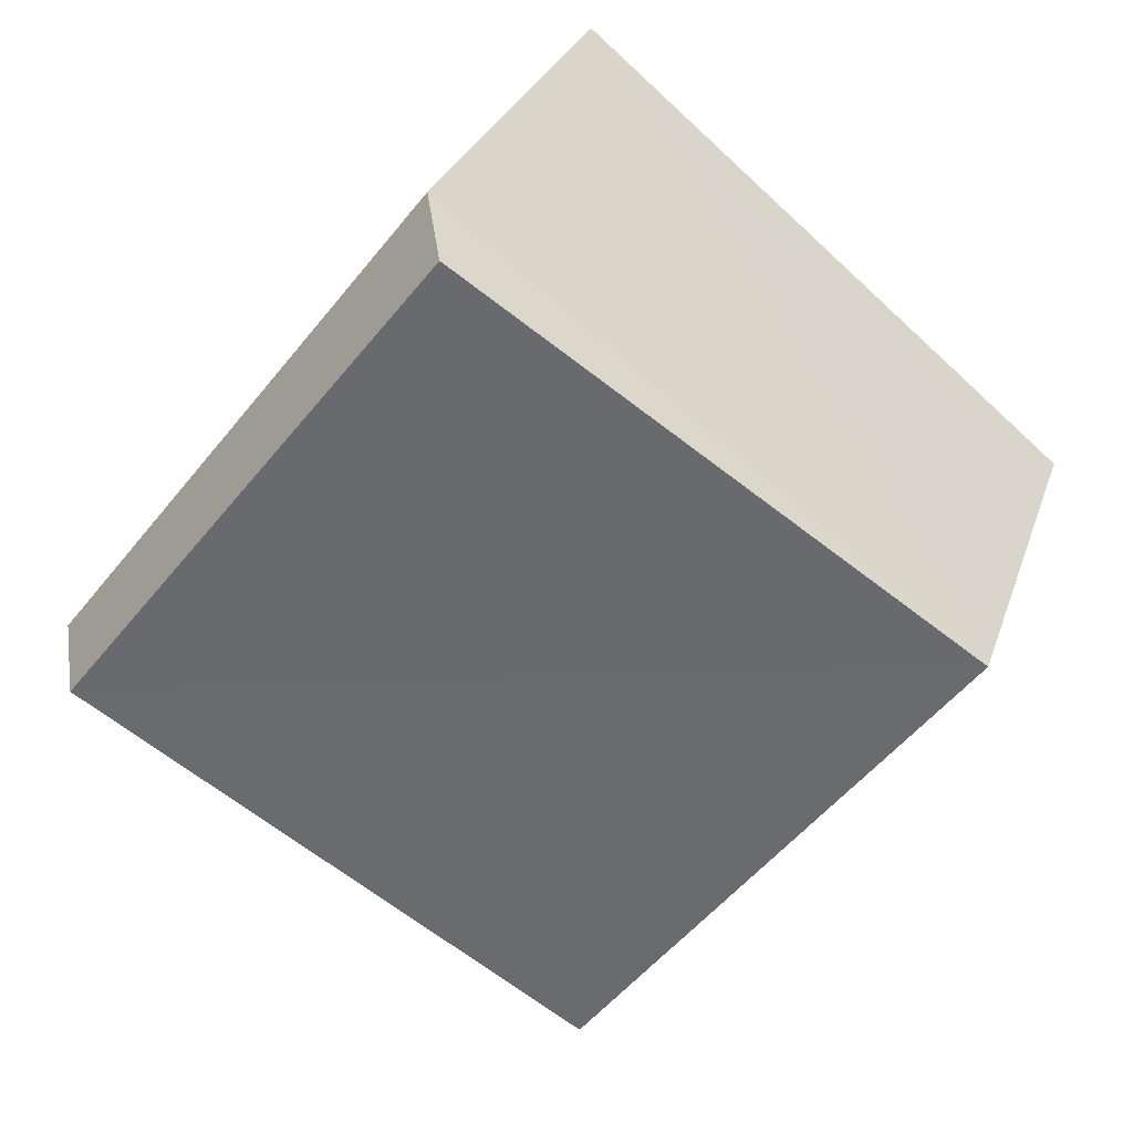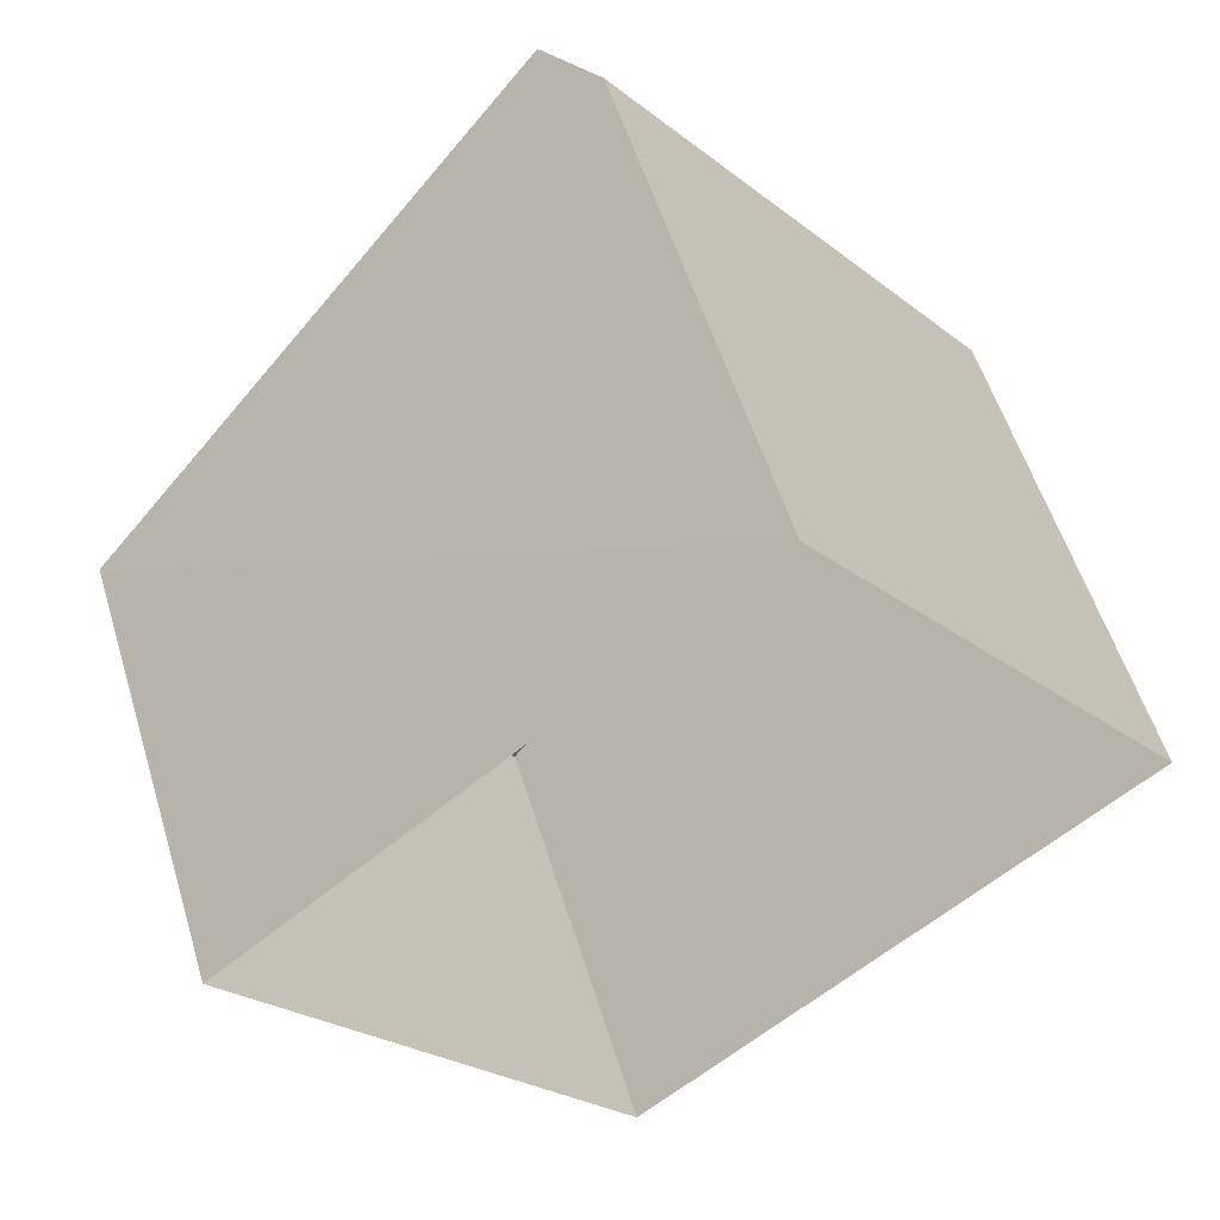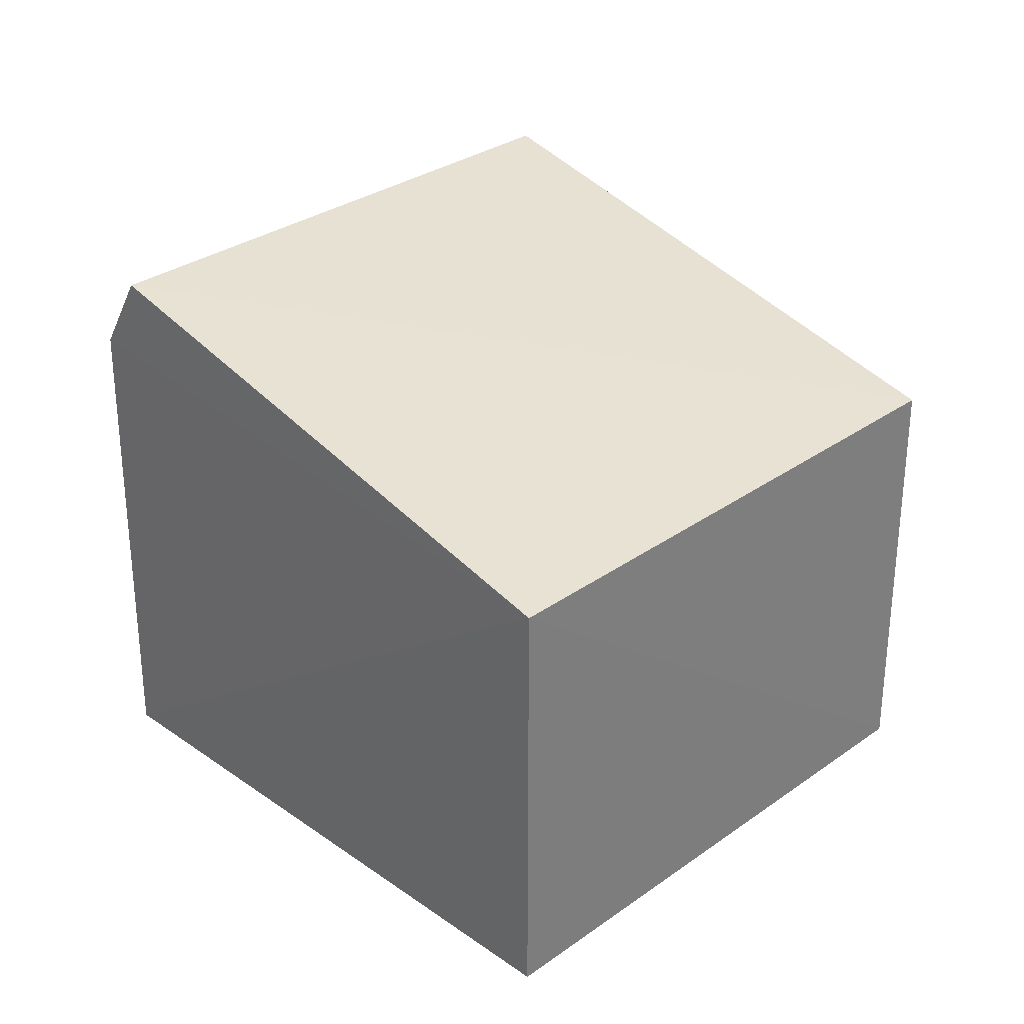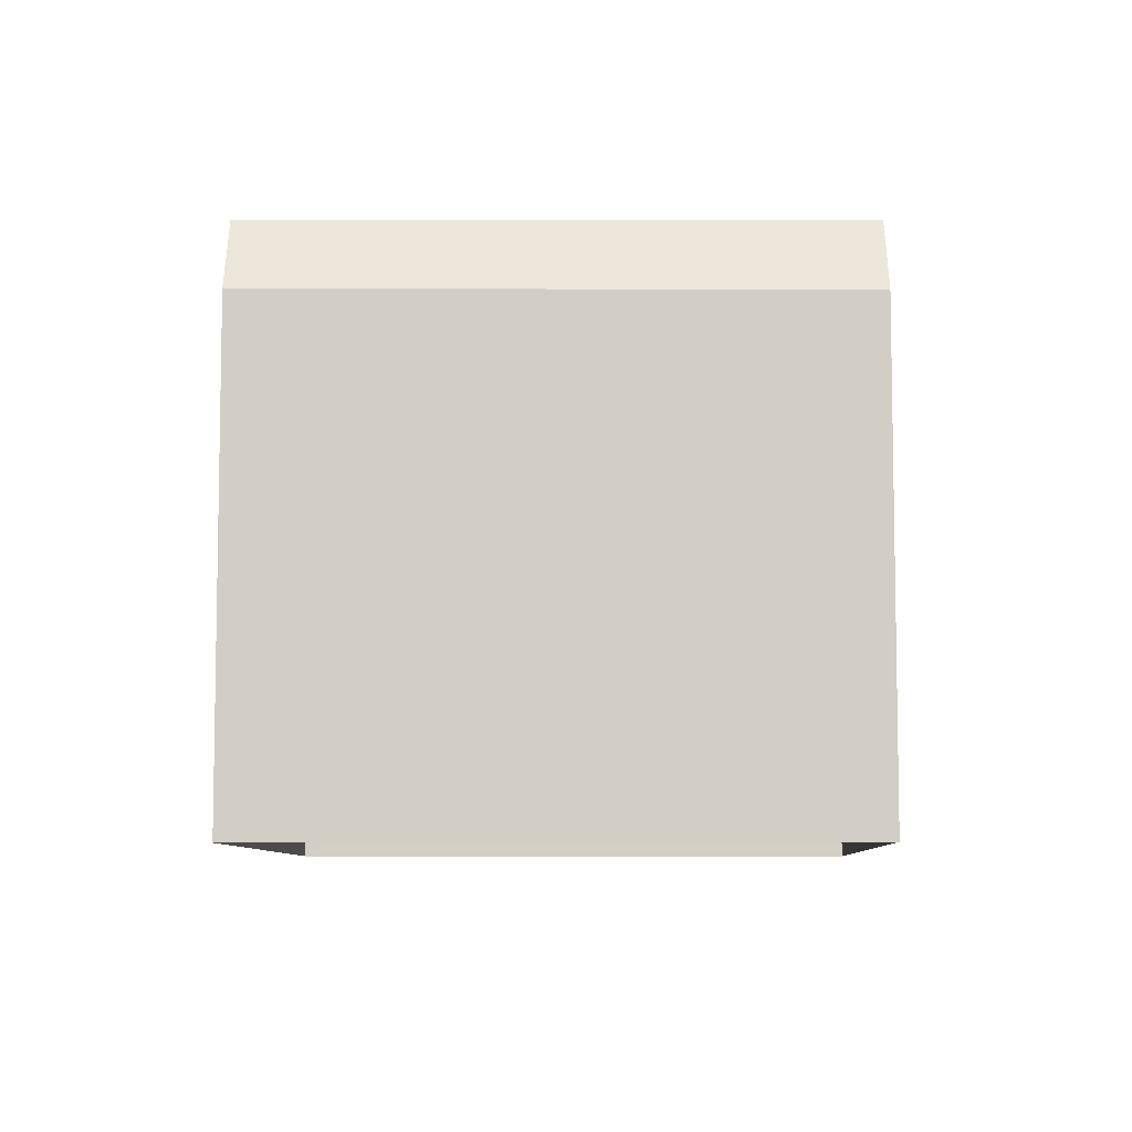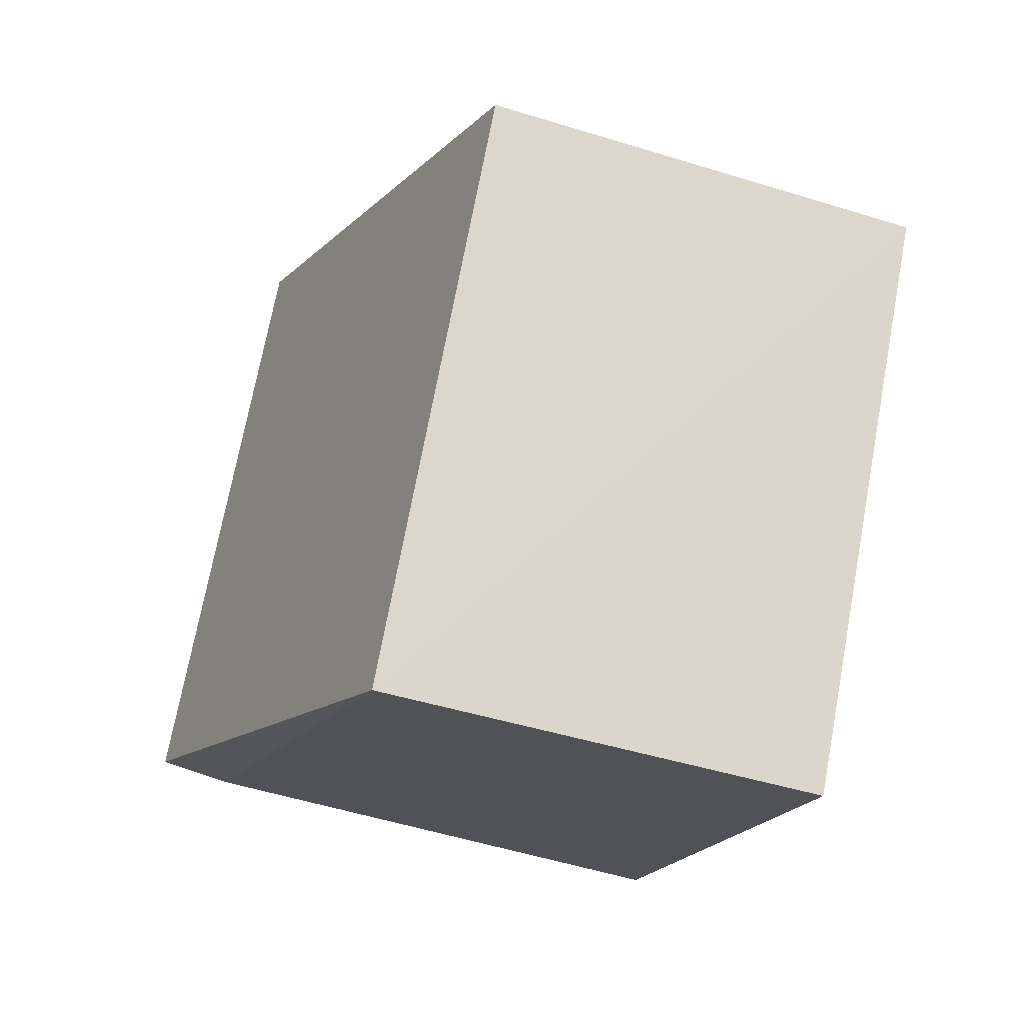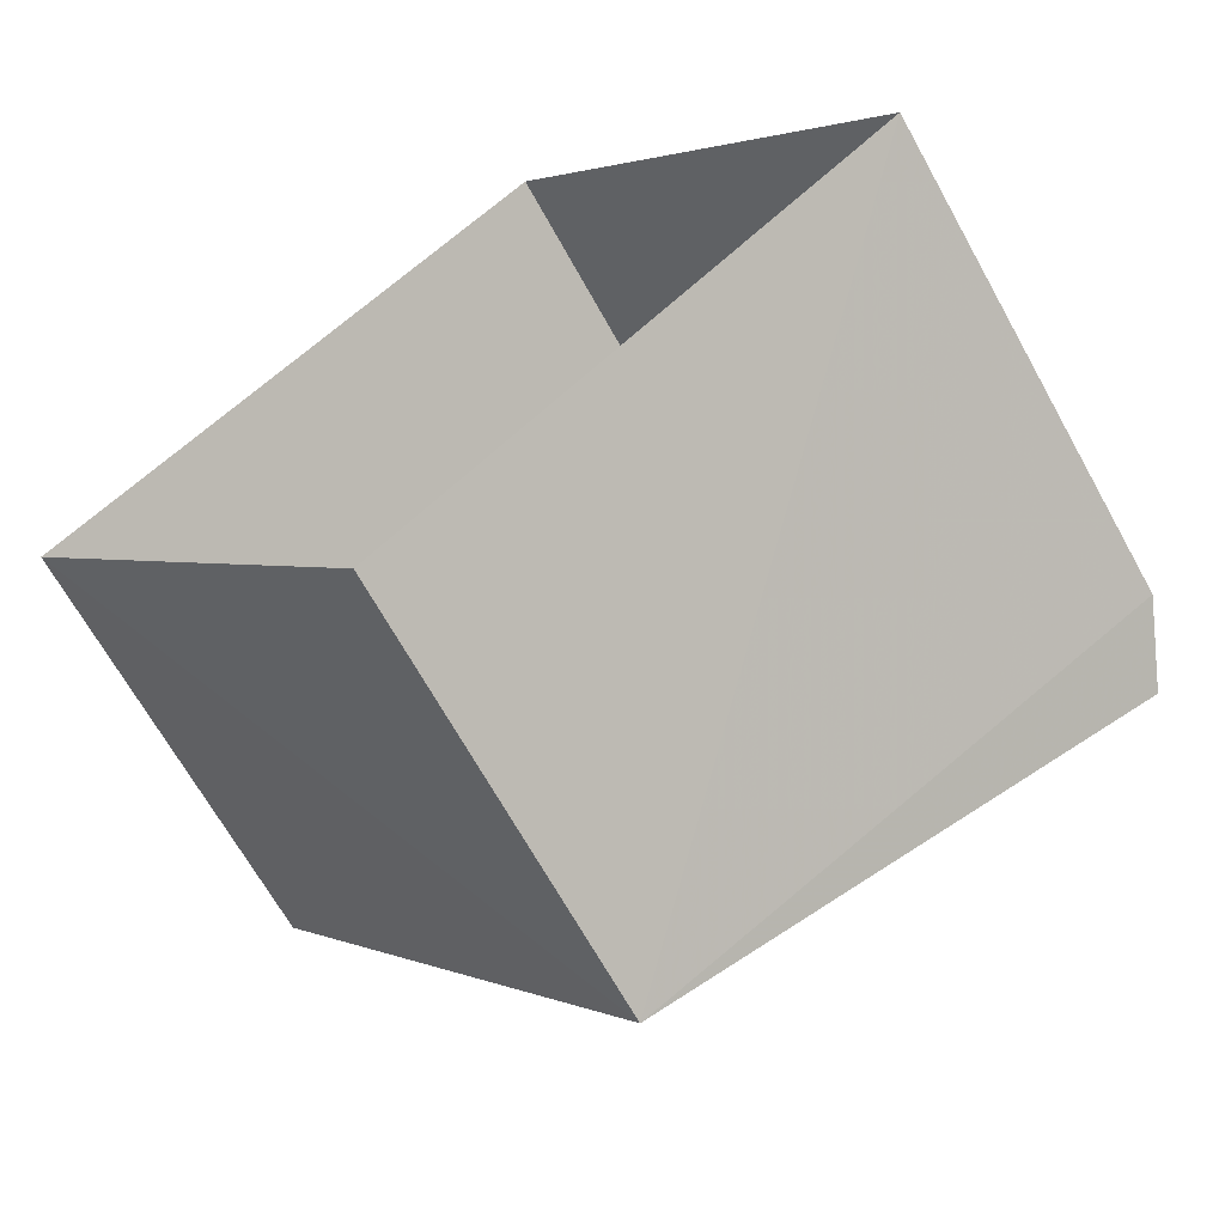
<metadata>
{"format":"obj","ext":"obj","renderer":"f3d","projection":"perspective","resolution":1024,"background":"white","views":[{"elev":27.7,"azim":16.6,"up":"+Y"},{"elev":54.6,"azim":163.3,"up":"+Y"},{"elev":30.4,"azim":5.5,"up":"+Z"},{"elev":-7.4,"azim":-128.7,"up":"+Z"},{"elev":-57.0,"azim":72.9,"up":"+Y"},{"elev":-67.0,"azim":-150.9,"up":"+Y"}]}
</metadata>
<code>
v 1.196e+05 7.863e+05 24.35
v 1.196e+05 7.863e+05 24.35
v 1.196e+05 7.863e+05 24.36
v 1.196e+05 7.863e+05 24.35
v 1.196e+05 7.863e+05 30.02
v 1.196e+05 7.863e+05 31.79
v 1.196e+05 7.863e+05 30.02
v 1.196e+05 7.863e+05 31.79
v 1.196e+05 7.863e+05 30.8
v 1.196e+05 7.863e+05 30.79
f 1 2 3
f 4 1 3
f 5 6 7
f 5 8 6
f 9 4 3
f 9 10 4
f 8 5 10
f 5 1 4
f 5 4 10
f 7 1 5
f 7 2 1
f 2 7 3
f 3 7 9
f 7 6 9
f 8 10 9
f 6 8 9

</code>
